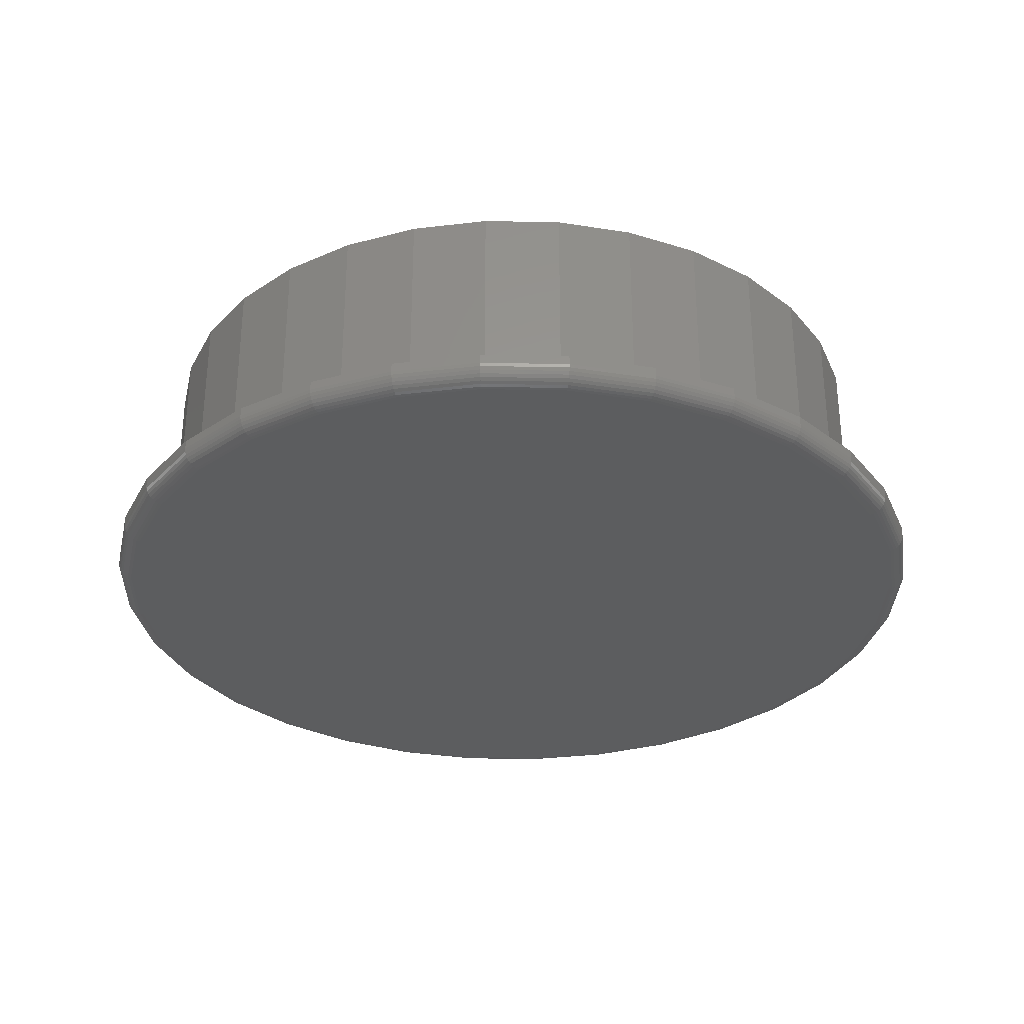
<metadata>
{"format":"stl","ext":"stl","renderer":"f3d","projection":"perspective","resolution":1024,"background":"white","views":[{"elev":-31.3,"azim":-74.7,"up":"+Z"}]}
</metadata>
<code>
# stl→obj: 384 verts, 764 faces
v -0.5435 0.3684 0.04688
v -0.6923 0.29 0.04688
v -0.6048 0.2538 0.04688
v 0.007895 -0.7579 0.04688
v -0.2821 -0.7002 0.04688
v -0.14 -0.7433 0.04688
v 0.2979 0.7002 0.04688
v 0.007895 0.6632 0.04688
v 0.1373 0.6504 0.04688
v 0.1558 -0.7433 0.04688
v 0.2979 -0.7002 0.04688
v 0.1558 0.7433 0.04688
v 0.007895 0.7579 0.04688
v -0.2821 0.7002 0.04688
v -0.14 0.7433 0.04688
v -0.6223 0.4211 0.04688
v -0.461 0.4689 0.04688
v -0.528 0.5359 0.04688
v -0.3605 0.5514 0.04688
v -0.4132 0.6302 0.04688
v -0.2459 0.6127 0.04688
v -0.1215 0.6504 0.04688
v -0.6425 0.1294 0.04688
v -0.7354 0.1479 0.04688
v -0.6553 8.121e-17 0.04688
v -0.75 9.281e-17 0.04688
v -0.6425 -0.1294 0.04688
v -0.7354 -0.1479 0.04688
v -0.6048 -0.2538 0.04688
v -0.6923 -0.29 0.04688
v -0.5435 -0.3684 0.04688
v -0.6223 -0.4211 0.04688
v -0.461 -0.4689 0.04688
v -0.3605 -0.5514 0.04688
v -0.528 -0.5359 0.04688
v -0.2459 -0.6127 0.04688
v -0.4132 -0.6302 0.04688
v -0.1215 -0.6504 0.04688
v 0.007895 -0.6632 0.04688
v 0.1373 -0.6504 0.04688
v 0.2617 -0.6127 0.04688
v 0.429 -0.6302 0.04688
v 0.3763 -0.5514 0.04688
v 0.5438 -0.5359 0.04688
v 0.4768 -0.4689 0.04688
v 0.6381 -0.4211 0.04688
v 0.5593 -0.3684 0.04688
v 0.429 0.6302 0.04688
v 0.2617 0.6127 0.04688
v 0.5438 0.5359 0.04688
v 0.3763 0.5514 0.04688
v 0.6381 0.4211 0.04688
v 0.4768 0.4689 0.04688
v 0.7081 0.29 0.04688
v 0.5593 0.3684 0.04688
v 0.6206 0.2538 0.04688
v 0.7512 0.1479 0.04688
v 0.6583 0.1294 0.04688
v 0.7658 0 0.04688
v 0.6711 0 0.04688
v 0.7512 -0.1479 0.04688
v 0.6583 -0.1294 0.04688
v 0.7081 -0.29 0.04688
v 0.6206 -0.2538 0.04688
v 0.6711 0 0.4062
v 0.6583 -0.1294 0.4062
v 0.6206 -0.2538 0.4062
v 0.5593 -0.3684 0.4062
v 0.4768 -0.4689 0.4062
v 0.3763 -0.5514 0.4062
v 0.2617 -0.6127 0.4062
v 0.1373 -0.6504 0.4062
v 0.007895 -0.6632 0.4062
v -0.1215 -0.6504 0.4062
v -0.2459 -0.6127 0.4062
v -0.3605 -0.5514 0.4062
v -0.461 -0.4689 0.4062
v -0.5435 -0.3684 0.4062
v -0.6048 -0.2538 0.4062
v -0.6425 -0.1294 0.4062
v -0.6553 8.121e-17 0.4062
v -0.6425 0.1294 0.4062
v -0.6048 0.2538 0.4062
v -0.5435 0.3684 0.4062
v -0.461 0.4689 0.4062
v -0.3605 0.5514 0.4062
v -0.2459 0.6127 0.4062
v -0.1215 0.6504 0.4062
v 0.007895 0.6632 0.4062
v 0.1373 0.6504 0.4062
v 0.2617 0.6127 0.4062
v 0.3763 0.5514 0.4062
v 0.4768 0.4689 0.4062
v 0.5593 0.3684 0.4062
v 0.6206 0.2538 0.4062
v 0.6583 0.1294 0.4062
v 0.007895 0.7266 0
v 0.1497 0.7127 0
v -0.1339 0.7127 0
v 0.007895 -0.7266 0
v -0.1339 -0.7127 0
v 0.1497 -0.7127 0
v -0.2702 -0.6713 0
v 0.286 -0.6713 0
v -0.3958 -0.6042 0
v 0.4116 -0.6042 0
v -0.5059 -0.5138 0
v 0.5217 -0.5138 0
v -0.5963 -0.4037 0
v 0.6121 -0.4037 0
v -0.6634 -0.2781 0
v 0.6792 -0.2781 0
v -0.7048 -0.1418 0
v 0.7206 -0.1418 0
v -0.7188 -2.882e-16 0
v 0.7345 -8.778e-16 0
v -0.7048 0.1418 0
v 0.7206 0.1418 0
v -0.6634 0.2781 0
v 0.6792 0.2781 0
v -0.5963 0.4037 0
v 0.6121 0.4037 0
v -0.5059 0.5138 0
v 0.5217 0.5138 0
v -0.3958 0.6042 0
v 0.4116 0.6042 0
v -0.2702 0.6713 0
v 0.286 0.6713 0
v 0.7658 -8.588e-16 0.03125
v 0.7512 -0.1479 0.03125
v 0.7081 -0.29 0.03125
v 0.6381 -0.4211 0.03125
v 0.5438 -0.5359 0.03125
v 0.429 -0.6302 0.03125
v 0.2979 -0.7002 0.03125
v 0.1558 -0.7433 0.03125
v 0.007895 -0.7579 0.03125
v -0.14 -0.7433 0.03125
v -0.2821 -0.7002 0.03125
v -0.4132 -0.6302 0.03125
v -0.528 -0.5359 0.03125
v -0.6223 -0.4211 0.03125
v -0.6923 -0.29 0.03125
v -0.7354 -0.1479 0.03125
v -0.75 9.281e-17 0.03125
v -0.7354 0.1479 0.03125
v -0.6923 0.29 0.03125
v -0.6223 0.4211 0.03125
v -0.528 0.5359 0.03125
v -0.4132 0.6302 0.03125
v -0.2821 0.7002 0.03125
v -0.14 0.7433 0.03125
v 0.007895 0.7579 0.03125
v 0.1558 0.7433 0.03125
v 0.2979 0.7002 0.03125
v 0.429 0.6302 0.03125
v 0.5438 0.5359 0.03125
v 0.6381 0.4211 0.03125
v 0.7081 0.29 0.03125
v 0.7512 0.1479 0.03125
v -0.7494 -2.776e-16 0.02515
v -0.7348 0.1477 0.02515
v -0.7476 -2.776e-16 0.01929
v -0.7331 0.1474 0.01929
v -0.7447 -3.331e-16 0.01389
v -0.7303 0.1468 0.01389
v -0.7408 -2.22e-16 0.009153
v -0.7265 0.1461 0.009153
v -0.7361 -2.22e-16 0.005267
v -0.7218 0.1451 0.005267
v -0.7307 -2.22e-16 0.002379
v -0.7165 0.1441 0.002379
v -0.7248 -2.22e-16 0.0006005
v -0.7108 0.143 0.0006005
v 0.7506 0.1477 0.02515
v 0.7652 -8.882e-16 0.02515
v 0.7489 0.1474 0.01929
v 0.7634 -8.882e-16 0.01929
v 0.7461 0.1468 0.01389
v 0.7605 -8.327e-16 0.01389
v 0.7422 0.1461 0.009153
v 0.7566 -8.327e-16 0.009153
v 0.7376 0.1451 0.005267
v 0.7519 -8.882e-16 0.005267
v 0.7323 0.1441 0.002379
v 0.7465 -8.327e-16 0.002379
v 0.7266 0.143 0.0006005
v 0.7406 -8.882e-16 0.0006005
v 0.7075 0.2898 0.02515
v 0.7059 0.2891 0.01929
v 0.7032 0.288 0.01389
v 0.6996 0.2865 0.009153
v 0.6953 0.2847 0.005267
v 0.6903 0.2827 0.002379
v 0.6849 0.2804 0.0006005
v 0.6376 0.4207 0.02515
v 0.6361 0.4197 0.01929
v 0.6337 0.4181 0.01389
v 0.6305 0.416 0.009153
v 0.6265 0.4133 0.005267
v 0.622 0.4103 0.002379
v 0.6171 0.4071 0.0006005
v 0.5434 0.5355 0.02515
v 0.5421 0.5342 0.01929
v 0.5401 0.5322 0.01389
v 0.5373 0.5294 0.009153
v 0.534 0.5261 0.005267
v 0.5302 0.5223 0.002379
v 0.526 0.5181 0.0006005
v 0.4286 0.6297 0.02515
v 0.4276 0.6282 0.01929
v 0.426 0.6258 0.01389
v 0.4239 0.6226 0.009153
v 0.4212 0.6186 0.005267
v 0.4182 0.6141 0.002379
v 0.415 0.6093 0.0006005
v 0.2977 0.6996 0.02515
v 0.297 0.698 0.01929
v 0.2959 0.6953 0.01389
v 0.2944 0.6917 0.009153
v 0.2926 0.6874 0.005267
v 0.2905 0.6824 0.002379
v 0.2883 0.677 0.0006005
v 0.1556 0.7427 0.02515
v 0.1553 0.741 0.01929
v 0.1547 0.7382 0.01389
v 0.154 0.7344 0.009153
v 0.153 0.7297 0.005267
v 0.152 0.7244 0.002379
v 0.1508 0.7187 0.0006005
v 0.007895 0.7573 0.02515
v 0.007895 0.7555 0.01929
v 0.007895 0.7526 0.01389
v 0.007895 0.7487 0.009153
v 0.007895 0.744 0.005267
v 0.007895 0.7386 0.002379
v 0.007895 0.7327 0.0006005
v -0.1398 0.7427 0.02515
v -0.1395 0.741 0.01929
v -0.1389 0.7382 0.01389
v -0.1382 0.7344 0.009153
v -0.1373 0.7297 0.005267
v -0.1362 0.7244 0.002379
v -0.1351 0.7187 0.0006005
v -0.2819 0.6996 0.02515
v -0.2812 0.698 0.01929
v -0.2801 0.6953 0.01389
v -0.2786 0.6917 0.009153
v -0.2768 0.6874 0.005267
v -0.2748 0.6824 0.002379
v -0.2725 0.677 0.0006005
v -0.4128 0.6297 0.02515
v -0.4118 0.6282 0.01929
v -0.4102 0.6258 0.01389
v -0.4081 0.6226 0.009153
v -0.4055 0.6186 0.005267
v -0.4025 0.6141 0.002379
v -0.3992 0.6093 0.0006005
v -0.5276 0.5355 0.02515
v -0.5263 0.5342 0.01929
v -0.5243 0.5322 0.01389
v -0.5215 0.5294 0.009153
v -0.5182 0.5261 0.005267
v -0.5144 0.5223 0.002379
v -0.5102 0.5181 0.0006005
v -0.6218 0.4207 0.02515
v -0.6203 0.4197 0.01929
v -0.6179 0.4181 0.01389
v -0.6147 0.416 0.009153
v -0.6107 0.4133 0.005267
v -0.6062 0.4103 0.002379
v -0.6014 0.4071 0.0006005
v -0.6918 0.2898 0.02515
v -0.6901 0.2891 0.01929
v -0.6874 0.288 0.01389
v -0.6839 0.2865 0.009153
v -0.6795 0.2847 0.005267
v -0.6745 0.2827 0.002379
v -0.6691 0.2804 0.0006005
v 0.7506 -0.1477 0.02515
v 0.7489 -0.1474 0.01929
v 0.7461 -0.1468 0.01389
v 0.7422 -0.1461 0.009153
v 0.7376 -0.1451 0.005267
v 0.7323 -0.1441 0.002379
v 0.7266 -0.143 0.0006005
v -0.7348 -0.1477 0.02515
v -0.7331 -0.1474 0.01929
v -0.7303 -0.1468 0.01389
v -0.7265 -0.1461 0.009153
v -0.7218 -0.1451 0.005267
v -0.7165 -0.1441 0.002379
v -0.7108 -0.143 0.0006005
v -0.6918 -0.2898 0.02515
v -0.6901 -0.2891 0.01929
v -0.6874 -0.288 0.01389
v -0.6839 -0.2865 0.009153
v -0.6795 -0.2847 0.005267
v -0.6745 -0.2827 0.002379
v -0.6691 -0.2804 0.0006005
v -0.6218 -0.4207 0.02515
v -0.6203 -0.4197 0.01929
v -0.6179 -0.4181 0.01389
v -0.6147 -0.416 0.009153
v -0.6107 -0.4133 0.005267
v -0.6062 -0.4103 0.002379
v -0.6014 -0.4071 0.0006005
v -0.5276 -0.5355 0.02515
v -0.5263 -0.5342 0.01929
v -0.5243 -0.5322 0.01389
v -0.5215 -0.5294 0.009153
v -0.5182 -0.5261 0.005267
v -0.5144 -0.5223 0.002379
v -0.5102 -0.5181 0.0006005
v -0.4128 -0.6297 0.02515
v -0.4118 -0.6282 0.01929
v -0.4102 -0.6258 0.01389
v -0.4081 -0.6226 0.009153
v -0.4055 -0.6186 0.005267
v -0.4025 -0.6141 0.002379
v -0.3992 -0.6093 0.0006005
v -0.2819 -0.6996 0.02515
v -0.2812 -0.698 0.01929
v -0.2801 -0.6953 0.01389
v -0.2786 -0.6917 0.009153
v -0.2768 -0.6874 0.005267
v -0.2748 -0.6824 0.002379
v -0.2725 -0.677 0.0006005
v -0.1398 -0.7427 0.02515
v -0.1395 -0.741 0.01929
v -0.1389 -0.7382 0.01389
v -0.1382 -0.7344 0.009153
v -0.1373 -0.7297 0.005267
v -0.1362 -0.7244 0.002379
v -0.1351 -0.7187 0.0006005
v 0.007895 -0.7573 0.02515
v 0.007895 -0.7555 0.01929
v 0.007895 -0.7526 0.01389
v 0.007895 -0.7487 0.009153
v 0.007895 -0.744 0.005267
v 0.007895 -0.7386 0.002379
v 0.007895 -0.7327 0.0006005
v 0.1556 -0.7427 0.02515
v 0.1553 -0.741 0.01929
v 0.1547 -0.7382 0.01389
v 0.154 -0.7344 0.009153
v 0.153 -0.7297 0.005267
v 0.152 -0.7244 0.002379
v 0.1508 -0.7187 0.0006005
v 0.2977 -0.6996 0.02515
v 0.297 -0.698 0.01929
v 0.2959 -0.6953 0.01389
v 0.2944 -0.6917 0.009153
v 0.2926 -0.6874 0.005267
v 0.2905 -0.6824 0.002379
v 0.2883 -0.677 0.0006005
v 0.4286 -0.6297 0.02515
v 0.4276 -0.6282 0.01929
v 0.426 -0.6258 0.01389
v 0.4239 -0.6226 0.009153
v 0.4212 -0.6186 0.005267
v 0.4182 -0.6141 0.002379
v 0.415 -0.6093 0.0006005
v 0.5434 -0.5355 0.02515
v 0.5421 -0.5342 0.01929
v 0.5401 -0.5322 0.01389
v 0.5373 -0.5294 0.009153
v 0.534 -0.5261 0.005267
v 0.5302 -0.5223 0.002379
v 0.526 -0.5181 0.0006005
v 0.6376 -0.4207 0.02515
v 0.6361 -0.4197 0.01929
v 0.6337 -0.4181 0.01389
v 0.6305 -0.416 0.009153
v 0.6265 -0.4133 0.005267
v 0.622 -0.4103 0.002379
v 0.6171 -0.4071 0.0006005
v 0.7075 -0.2898 0.02515
v 0.7059 -0.2891 0.01929
v 0.7032 -0.288 0.01389
v 0.6996 -0.2865 0.009153
v 0.6953 -0.2847 0.005267
v 0.6903 -0.2827 0.002379
v 0.6849 -0.2804 0.0006005
f 1 2 3
f 4 5 6
f 7 8 9
f 4 10 11
f 7 12 8
f 8 12 13
f 8 13 14
f 14 13 15
f 2 1 16
f 16 1 17
f 16 17 18
f 18 17 19
f 18 19 20
f 20 19 21
f 20 21 14
f 14 21 22
f 14 22 8
f 3 2 23
f 23 2 24
f 23 24 25
f 25 24 26
f 25 26 27
f 27 26 28
f 27 28 29
f 29 28 30
f 29 30 31
f 31 30 32
f 31 32 33
f 33 32 34
f 34 32 35
f 34 35 36
f 36 35 37
f 36 37 38
f 38 37 5
f 38 5 39
f 39 5 4
f 39 4 40
f 40 4 11
f 40 11 41
f 41 11 42
f 41 42 43
f 43 42 44
f 43 44 45
f 45 44 46
f 45 46 47
f 7 9 48
f 48 9 49
f 48 49 50
f 50 49 51
f 50 51 52
f 52 51 53
f 52 53 54
f 54 53 55
f 54 55 56
f 54 56 57
f 57 56 58
f 57 58 59
f 59 58 60
f 59 60 61
f 61 60 62
f 61 62 63
f 63 62 64
f 63 64 46
f 46 64 47
f 60 65 62
f 62 65 66
f 62 66 64
f 64 66 67
f 64 67 47
f 47 67 68
f 47 68 45
f 45 68 69
f 45 69 43
f 43 69 70
f 43 70 41
f 41 70 71
f 41 71 40
f 40 71 72
f 40 72 39
f 39 72 73
f 39 73 38
f 38 73 74
f 38 74 36
f 36 74 75
f 36 75 34
f 34 75 76
f 34 76 33
f 33 76 77
f 33 77 31
f 31 77 78
f 31 78 29
f 29 78 79
f 29 79 27
f 27 79 80
f 27 80 25
f 25 80 81
f 25 81 23
f 23 81 82
f 23 82 3
f 3 82 83
f 3 83 1
f 1 83 84
f 1 84 17
f 17 84 85
f 17 85 19
f 19 85 86
f 19 86 21
f 21 86 87
f 21 87 22
f 22 87 88
f 22 88 8
f 8 88 89
f 8 89 9
f 9 89 90
f 9 90 49
f 49 90 91
f 49 91 51
f 51 91 92
f 51 92 53
f 53 92 93
f 53 93 55
f 55 93 94
f 55 94 56
f 56 94 95
f 56 95 58
f 58 95 96
f 58 96 60
f 60 96 65
f 88 90 89
f 90 88 91
f 91 88 87
f 91 87 92
f 92 87 86
f 92 86 93
f 93 86 85
f 93 85 94
f 94 85 84
f 94 84 95
f 95 84 83
f 95 83 96
f 96 83 82
f 96 82 65
f 65 82 81
f 65 81 66
f 66 81 80
f 66 80 67
f 67 80 79
f 67 79 68
f 68 79 78
f 68 78 69
f 69 78 77
f 69 77 70
f 70 77 76
f 70 76 71
f 71 76 75
f 71 75 72
f 72 75 74
f 72 74 73
f 97 98 99
f 100 101 102
f 102 101 103
f 102 103 104
f 104 103 105
f 104 105 106
f 106 105 107
f 106 107 108
f 108 107 109
f 108 109 110
f 110 109 111
f 110 111 112
f 112 111 113
f 112 113 114
f 114 113 115
f 114 115 116
f 116 115 117
f 116 117 118
f 118 117 119
f 118 119 120
f 120 119 121
f 120 121 122
f 122 121 123
f 122 123 124
f 124 123 125
f 124 125 126
f 126 125 127
f 126 127 128
f 128 127 99
f 128 99 98
f 129 59 130
f 130 59 61
f 130 61 131
f 131 61 63
f 131 63 132
f 132 63 46
f 132 46 133
f 133 46 44
f 133 44 134
f 134 44 42
f 134 42 135
f 135 42 11
f 135 11 136
f 136 11 10
f 136 10 137
f 137 10 4
f 137 4 138
f 138 4 6
f 138 6 139
f 139 6 5
f 139 5 140
f 140 5 37
f 140 37 141
f 141 37 35
f 141 35 142
f 142 35 32
f 142 32 143
f 143 32 30
f 143 30 144
f 144 30 28
f 144 28 145
f 145 28 26
f 145 26 146
f 146 26 24
f 146 24 147
f 147 24 2
f 147 2 148
f 148 2 16
f 148 16 149
f 149 16 18
f 149 18 150
f 150 18 20
f 150 20 151
f 151 20 14
f 151 14 152
f 152 14 15
f 152 15 153
f 153 15 13
f 153 13 154
f 154 13 12
f 154 12 155
f 155 12 7
f 155 7 156
f 156 7 48
f 156 48 157
f 157 48 50
f 157 50 158
f 158 50 52
f 158 52 159
f 159 52 54
f 159 54 160
f 160 54 57
f 160 57 129
f 129 57 59
f 145 146 161
f 161 146 162
f 161 162 163
f 163 162 164
f 163 164 165
f 165 164 166
f 165 166 167
f 167 166 168
f 167 168 169
f 169 168 170
f 169 170 171
f 171 170 172
f 171 172 173
f 173 172 174
f 173 174 115
f 115 174 117
f 160 129 175
f 175 129 176
f 175 176 177
f 177 176 178
f 177 178 179
f 179 178 180
f 179 180 181
f 181 180 182
f 181 182 183
f 183 182 184
f 183 184 185
f 185 184 186
f 185 186 187
f 187 186 188
f 187 188 118
f 118 188 116
f 159 160 189
f 189 160 175
f 189 175 190
f 190 175 177
f 190 177 191
f 191 177 179
f 191 179 192
f 192 179 181
f 192 181 193
f 193 181 183
f 193 183 194
f 194 183 185
f 194 185 195
f 195 185 187
f 195 187 120
f 120 187 118
f 158 159 196
f 196 159 189
f 196 189 197
f 197 189 190
f 197 190 198
f 198 190 191
f 198 191 199
f 199 191 192
f 199 192 200
f 200 192 193
f 200 193 201
f 201 193 194
f 201 194 202
f 202 194 195
f 202 195 122
f 122 195 120
f 157 158 203
f 203 158 196
f 203 196 204
f 204 196 197
f 204 197 205
f 205 197 198
f 205 198 206
f 206 198 199
f 206 199 207
f 207 199 200
f 207 200 208
f 208 200 201
f 208 201 209
f 209 201 202
f 209 202 124
f 124 202 122
f 156 157 210
f 210 157 203
f 210 203 211
f 211 203 204
f 211 204 212
f 212 204 205
f 212 205 213
f 213 205 206
f 213 206 214
f 214 206 207
f 214 207 215
f 215 207 208
f 215 208 216
f 216 208 209
f 216 209 126
f 126 209 124
f 155 156 217
f 217 156 210
f 217 210 218
f 218 210 211
f 218 211 219
f 219 211 212
f 219 212 220
f 220 212 213
f 220 213 221
f 221 213 214
f 221 214 222
f 222 214 215
f 222 215 223
f 223 215 216
f 223 216 128
f 128 216 126
f 154 155 224
f 224 155 217
f 224 217 225
f 225 217 218
f 225 218 226
f 226 218 219
f 226 219 227
f 227 219 220
f 227 220 228
f 228 220 221
f 228 221 229
f 229 221 222
f 229 222 230
f 230 222 223
f 230 223 98
f 98 223 128
f 153 154 231
f 231 154 224
f 231 224 232
f 232 224 225
f 232 225 233
f 233 225 226
f 233 226 234
f 234 226 227
f 234 227 235
f 235 227 228
f 235 228 236
f 236 228 229
f 236 229 237
f 237 229 230
f 237 230 97
f 97 230 98
f 152 153 238
f 238 153 231
f 238 231 239
f 239 231 232
f 239 232 240
f 240 232 233
f 240 233 241
f 241 233 234
f 241 234 242
f 242 234 235
f 242 235 243
f 243 235 236
f 243 236 244
f 244 236 237
f 244 237 99
f 99 237 97
f 151 152 245
f 245 152 238
f 245 238 246
f 246 238 239
f 246 239 247
f 247 239 240
f 247 240 248
f 248 240 241
f 248 241 249
f 249 241 242
f 249 242 250
f 250 242 243
f 250 243 251
f 251 243 244
f 251 244 127
f 127 244 99
f 150 151 252
f 252 151 245
f 252 245 253
f 253 245 246
f 253 246 254
f 254 246 247
f 254 247 255
f 255 247 248
f 255 248 256
f 256 248 249
f 256 249 257
f 257 249 250
f 257 250 258
f 258 250 251
f 258 251 125
f 125 251 127
f 149 150 259
f 259 150 252
f 259 252 260
f 260 252 253
f 260 253 261
f 261 253 254
f 261 254 262
f 262 254 255
f 262 255 263
f 263 255 256
f 263 256 264
f 264 256 257
f 264 257 265
f 265 257 258
f 265 258 123
f 123 258 125
f 148 149 266
f 266 149 259
f 266 259 267
f 267 259 260
f 267 260 268
f 268 260 261
f 268 261 269
f 269 261 262
f 269 262 270
f 270 262 263
f 270 263 271
f 271 263 264
f 271 264 272
f 272 264 265
f 272 265 121
f 121 265 123
f 147 148 273
f 273 148 266
f 273 266 274
f 274 266 267
f 274 267 275
f 275 267 268
f 275 268 276
f 276 268 269
f 276 269 277
f 277 269 270
f 277 270 278
f 278 270 271
f 278 271 279
f 279 271 272
f 279 272 119
f 119 272 121
f 146 147 162
f 162 147 273
f 162 273 164
f 164 273 274
f 164 274 166
f 166 274 275
f 166 275 168
f 168 275 276
f 168 276 170
f 170 276 277
f 170 277 172
f 172 277 278
f 172 278 174
f 174 278 279
f 174 279 117
f 117 279 119
f 129 130 176
f 176 130 280
f 176 280 178
f 178 280 281
f 178 281 180
f 180 281 282
f 180 282 182
f 182 282 283
f 182 283 184
f 184 283 284
f 184 284 186
f 186 284 285
f 186 285 188
f 188 285 286
f 188 286 116
f 116 286 114
f 144 145 287
f 287 145 161
f 287 161 288
f 288 161 163
f 288 163 289
f 289 163 165
f 289 165 290
f 290 165 167
f 290 167 291
f 291 167 169
f 291 169 292
f 292 169 171
f 292 171 293
f 293 171 173
f 293 173 113
f 113 173 115
f 143 144 294
f 294 144 287
f 294 287 295
f 295 287 288
f 295 288 296
f 296 288 289
f 296 289 297
f 297 289 290
f 297 290 298
f 298 290 291
f 298 291 299
f 299 291 292
f 299 292 300
f 300 292 293
f 300 293 111
f 111 293 113
f 142 143 301
f 301 143 294
f 301 294 302
f 302 294 295
f 302 295 303
f 303 295 296
f 303 296 304
f 304 296 297
f 304 297 305
f 305 297 298
f 305 298 306
f 306 298 299
f 306 299 307
f 307 299 300
f 307 300 109
f 109 300 111
f 141 142 308
f 308 142 301
f 308 301 309
f 309 301 302
f 309 302 310
f 310 302 303
f 310 303 311
f 311 303 304
f 311 304 312
f 312 304 305
f 312 305 313
f 313 305 306
f 313 306 314
f 314 306 307
f 314 307 107
f 107 307 109
f 140 141 315
f 315 141 308
f 315 308 316
f 316 308 309
f 316 309 317
f 317 309 310
f 317 310 318
f 318 310 311
f 318 311 319
f 319 311 312
f 319 312 320
f 320 312 313
f 320 313 321
f 321 313 314
f 321 314 105
f 105 314 107
f 139 140 322
f 322 140 315
f 322 315 323
f 323 315 316
f 323 316 324
f 324 316 317
f 324 317 325
f 325 317 318
f 325 318 326
f 326 318 319
f 326 319 327
f 327 319 320
f 327 320 328
f 328 320 321
f 328 321 103
f 103 321 105
f 138 139 329
f 329 139 322
f 329 322 330
f 330 322 323
f 330 323 331
f 331 323 324
f 331 324 332
f 332 324 325
f 332 325 333
f 333 325 326
f 333 326 334
f 334 326 327
f 334 327 335
f 335 327 328
f 335 328 101
f 101 328 103
f 137 138 336
f 336 138 329
f 336 329 337
f 337 329 330
f 337 330 338
f 338 330 331
f 338 331 339
f 339 331 332
f 339 332 340
f 340 332 333
f 340 333 341
f 341 333 334
f 341 334 342
f 342 334 335
f 342 335 100
f 100 335 101
f 136 137 343
f 343 137 336
f 343 336 344
f 344 336 337
f 344 337 345
f 345 337 338
f 345 338 346
f 346 338 339
f 346 339 347
f 347 339 340
f 347 340 348
f 348 340 341
f 348 341 349
f 349 341 342
f 349 342 102
f 102 342 100
f 135 136 350
f 350 136 343
f 350 343 351
f 351 343 344
f 351 344 352
f 352 344 345
f 352 345 353
f 353 345 346
f 353 346 354
f 354 346 347
f 354 347 355
f 355 347 348
f 355 348 356
f 356 348 349
f 356 349 104
f 104 349 102
f 134 135 357
f 357 135 350
f 357 350 358
f 358 350 351
f 358 351 359
f 359 351 352
f 359 352 360
f 360 352 353
f 360 353 361
f 361 353 354
f 361 354 362
f 362 354 355
f 362 355 363
f 363 355 356
f 363 356 106
f 106 356 104
f 133 134 364
f 364 134 357
f 364 357 365
f 365 357 358
f 365 358 366
f 366 358 359
f 366 359 367
f 367 359 360
f 367 360 368
f 368 360 361
f 368 361 369
f 369 361 362
f 369 362 370
f 370 362 363
f 370 363 108
f 108 363 106
f 132 133 371
f 371 133 364
f 371 364 372
f 372 364 365
f 372 365 373
f 373 365 366
f 373 366 374
f 374 366 367
f 374 367 375
f 375 367 368
f 375 368 376
f 376 368 369
f 376 369 377
f 377 369 370
f 377 370 110
f 110 370 108
f 131 132 378
f 378 132 371
f 378 371 379
f 379 371 372
f 379 372 380
f 380 372 373
f 380 373 381
f 381 373 374
f 381 374 382
f 382 374 375
f 382 375 383
f 383 375 376
f 383 376 384
f 384 376 377
f 384 377 112
f 112 377 110
f 130 131 280
f 280 131 378
f 280 378 281
f 281 378 379
f 281 379 282
f 282 379 380
f 282 380 283
f 283 380 381
f 283 381 284
f 284 381 382
f 284 382 285
f 285 382 383
f 285 383 286
f 286 383 384
f 286 384 114
f 114 384 112

</code>
